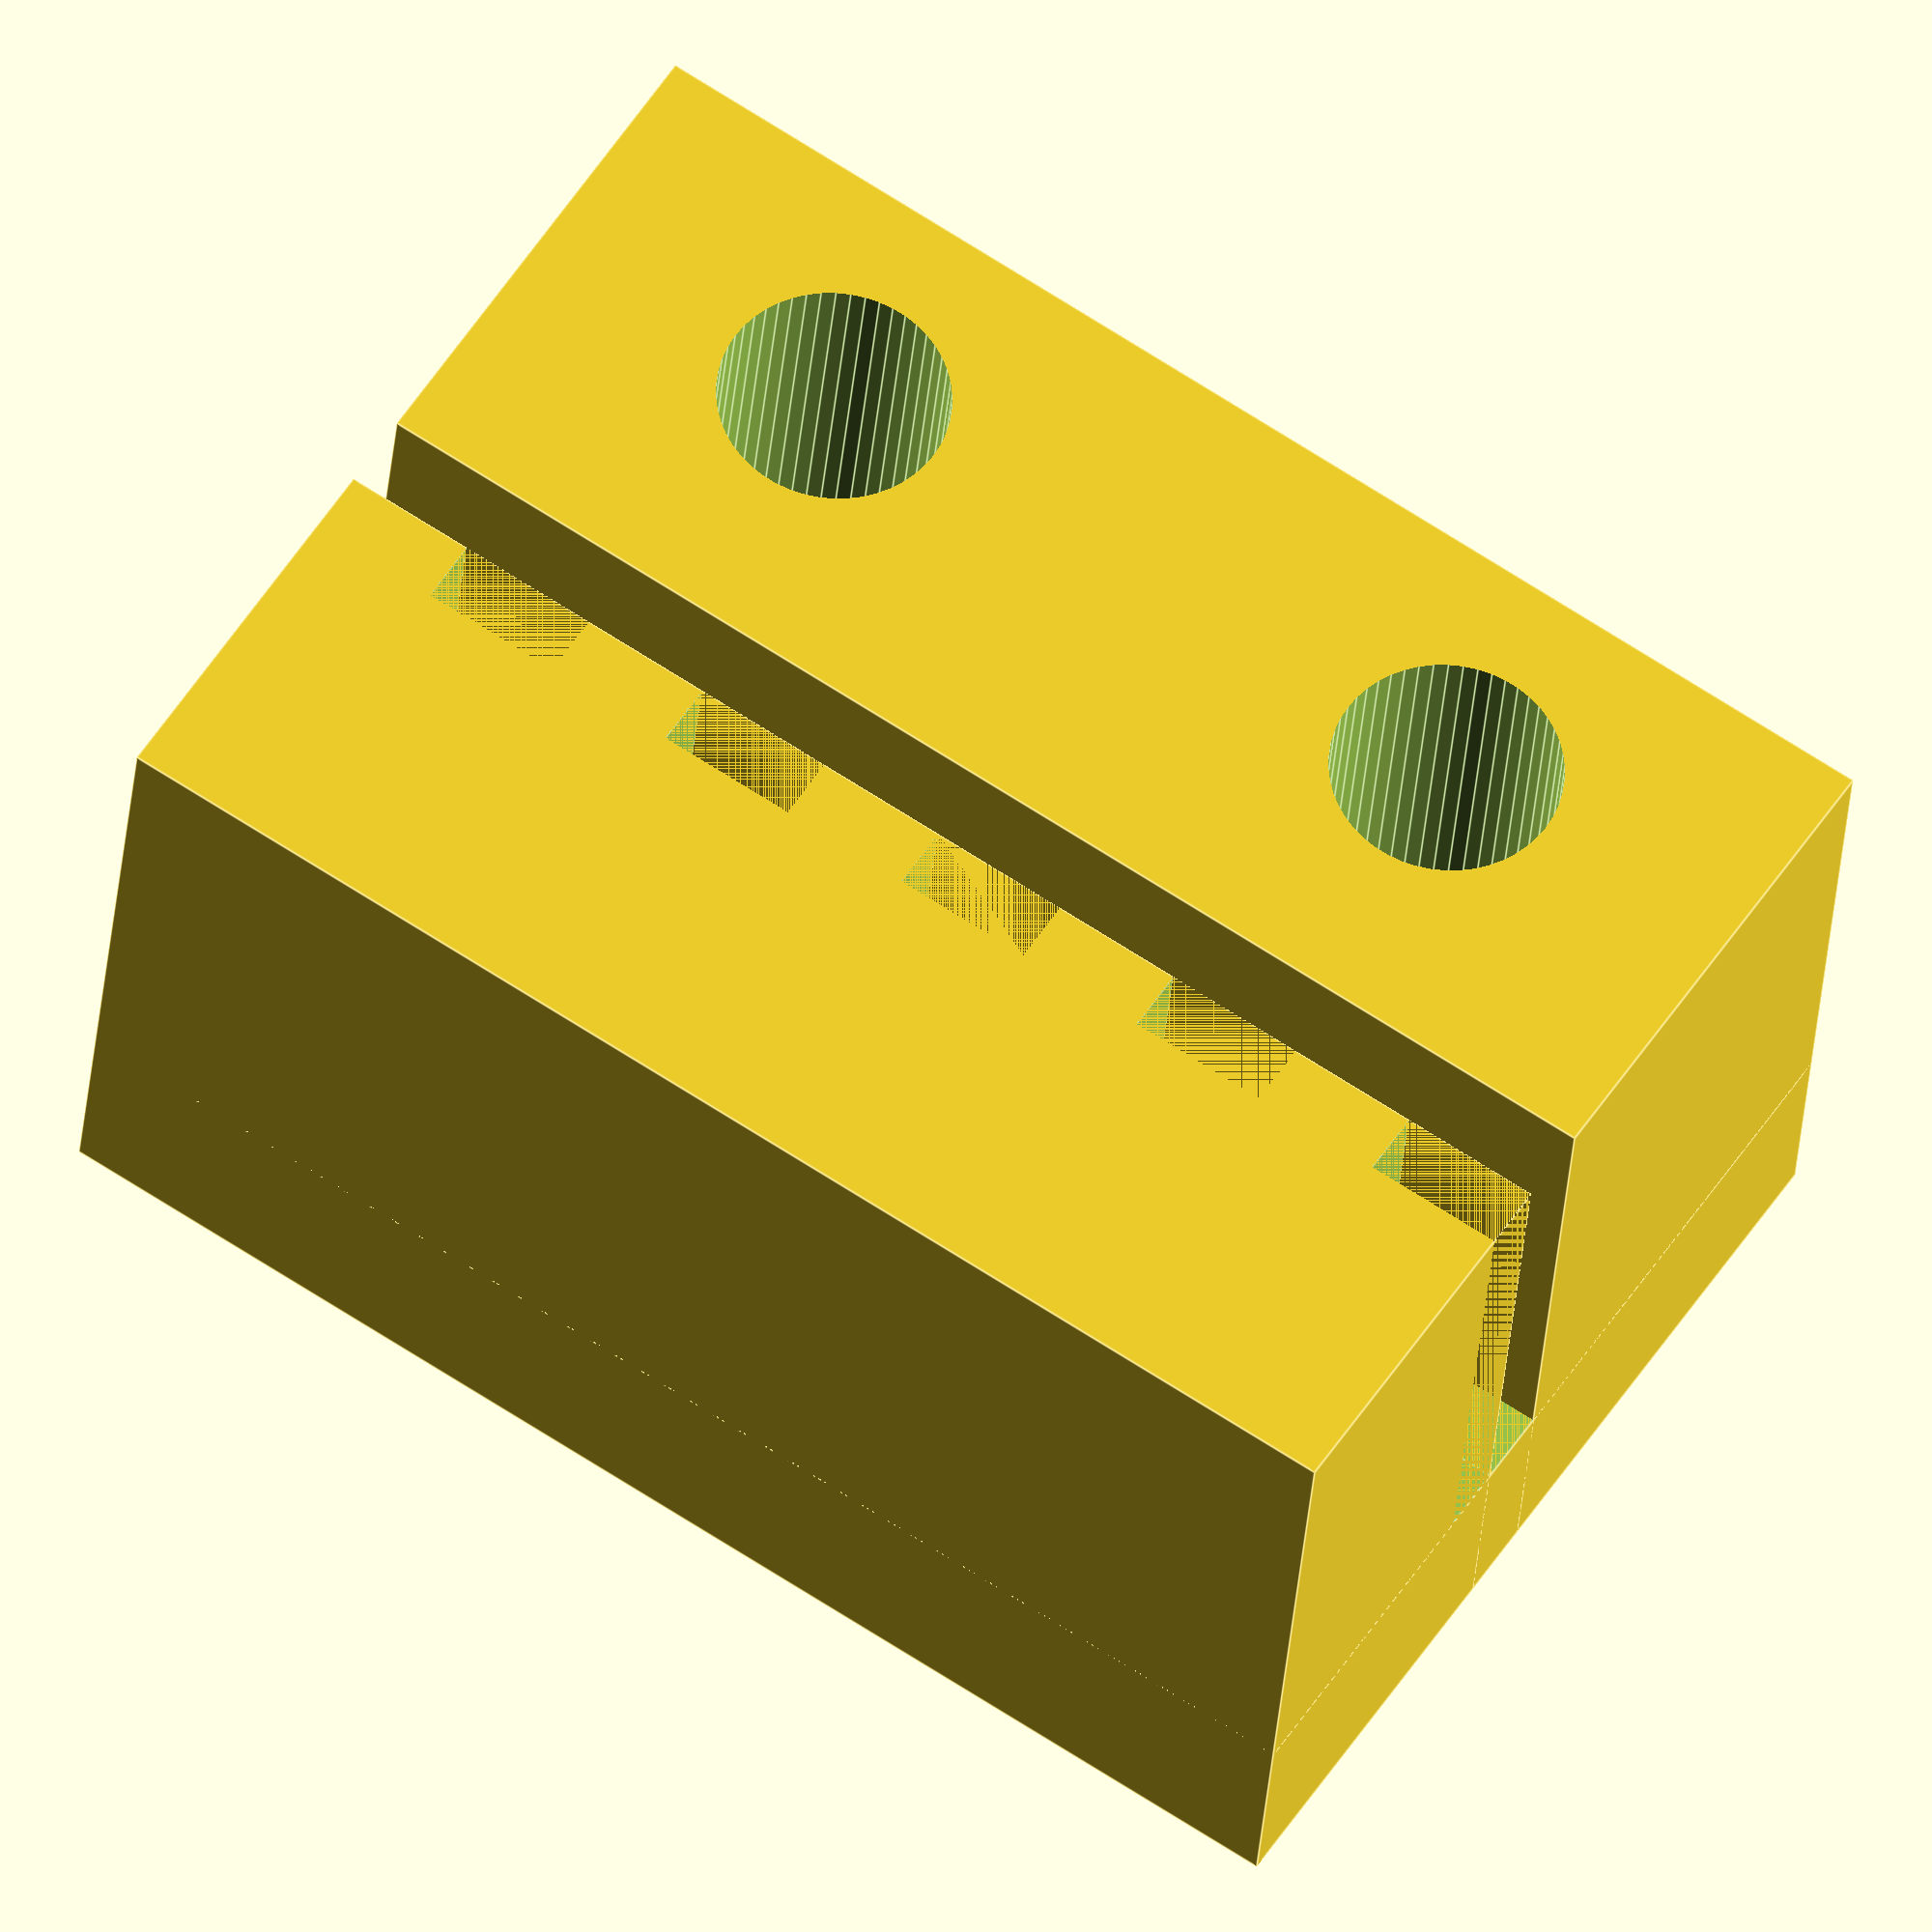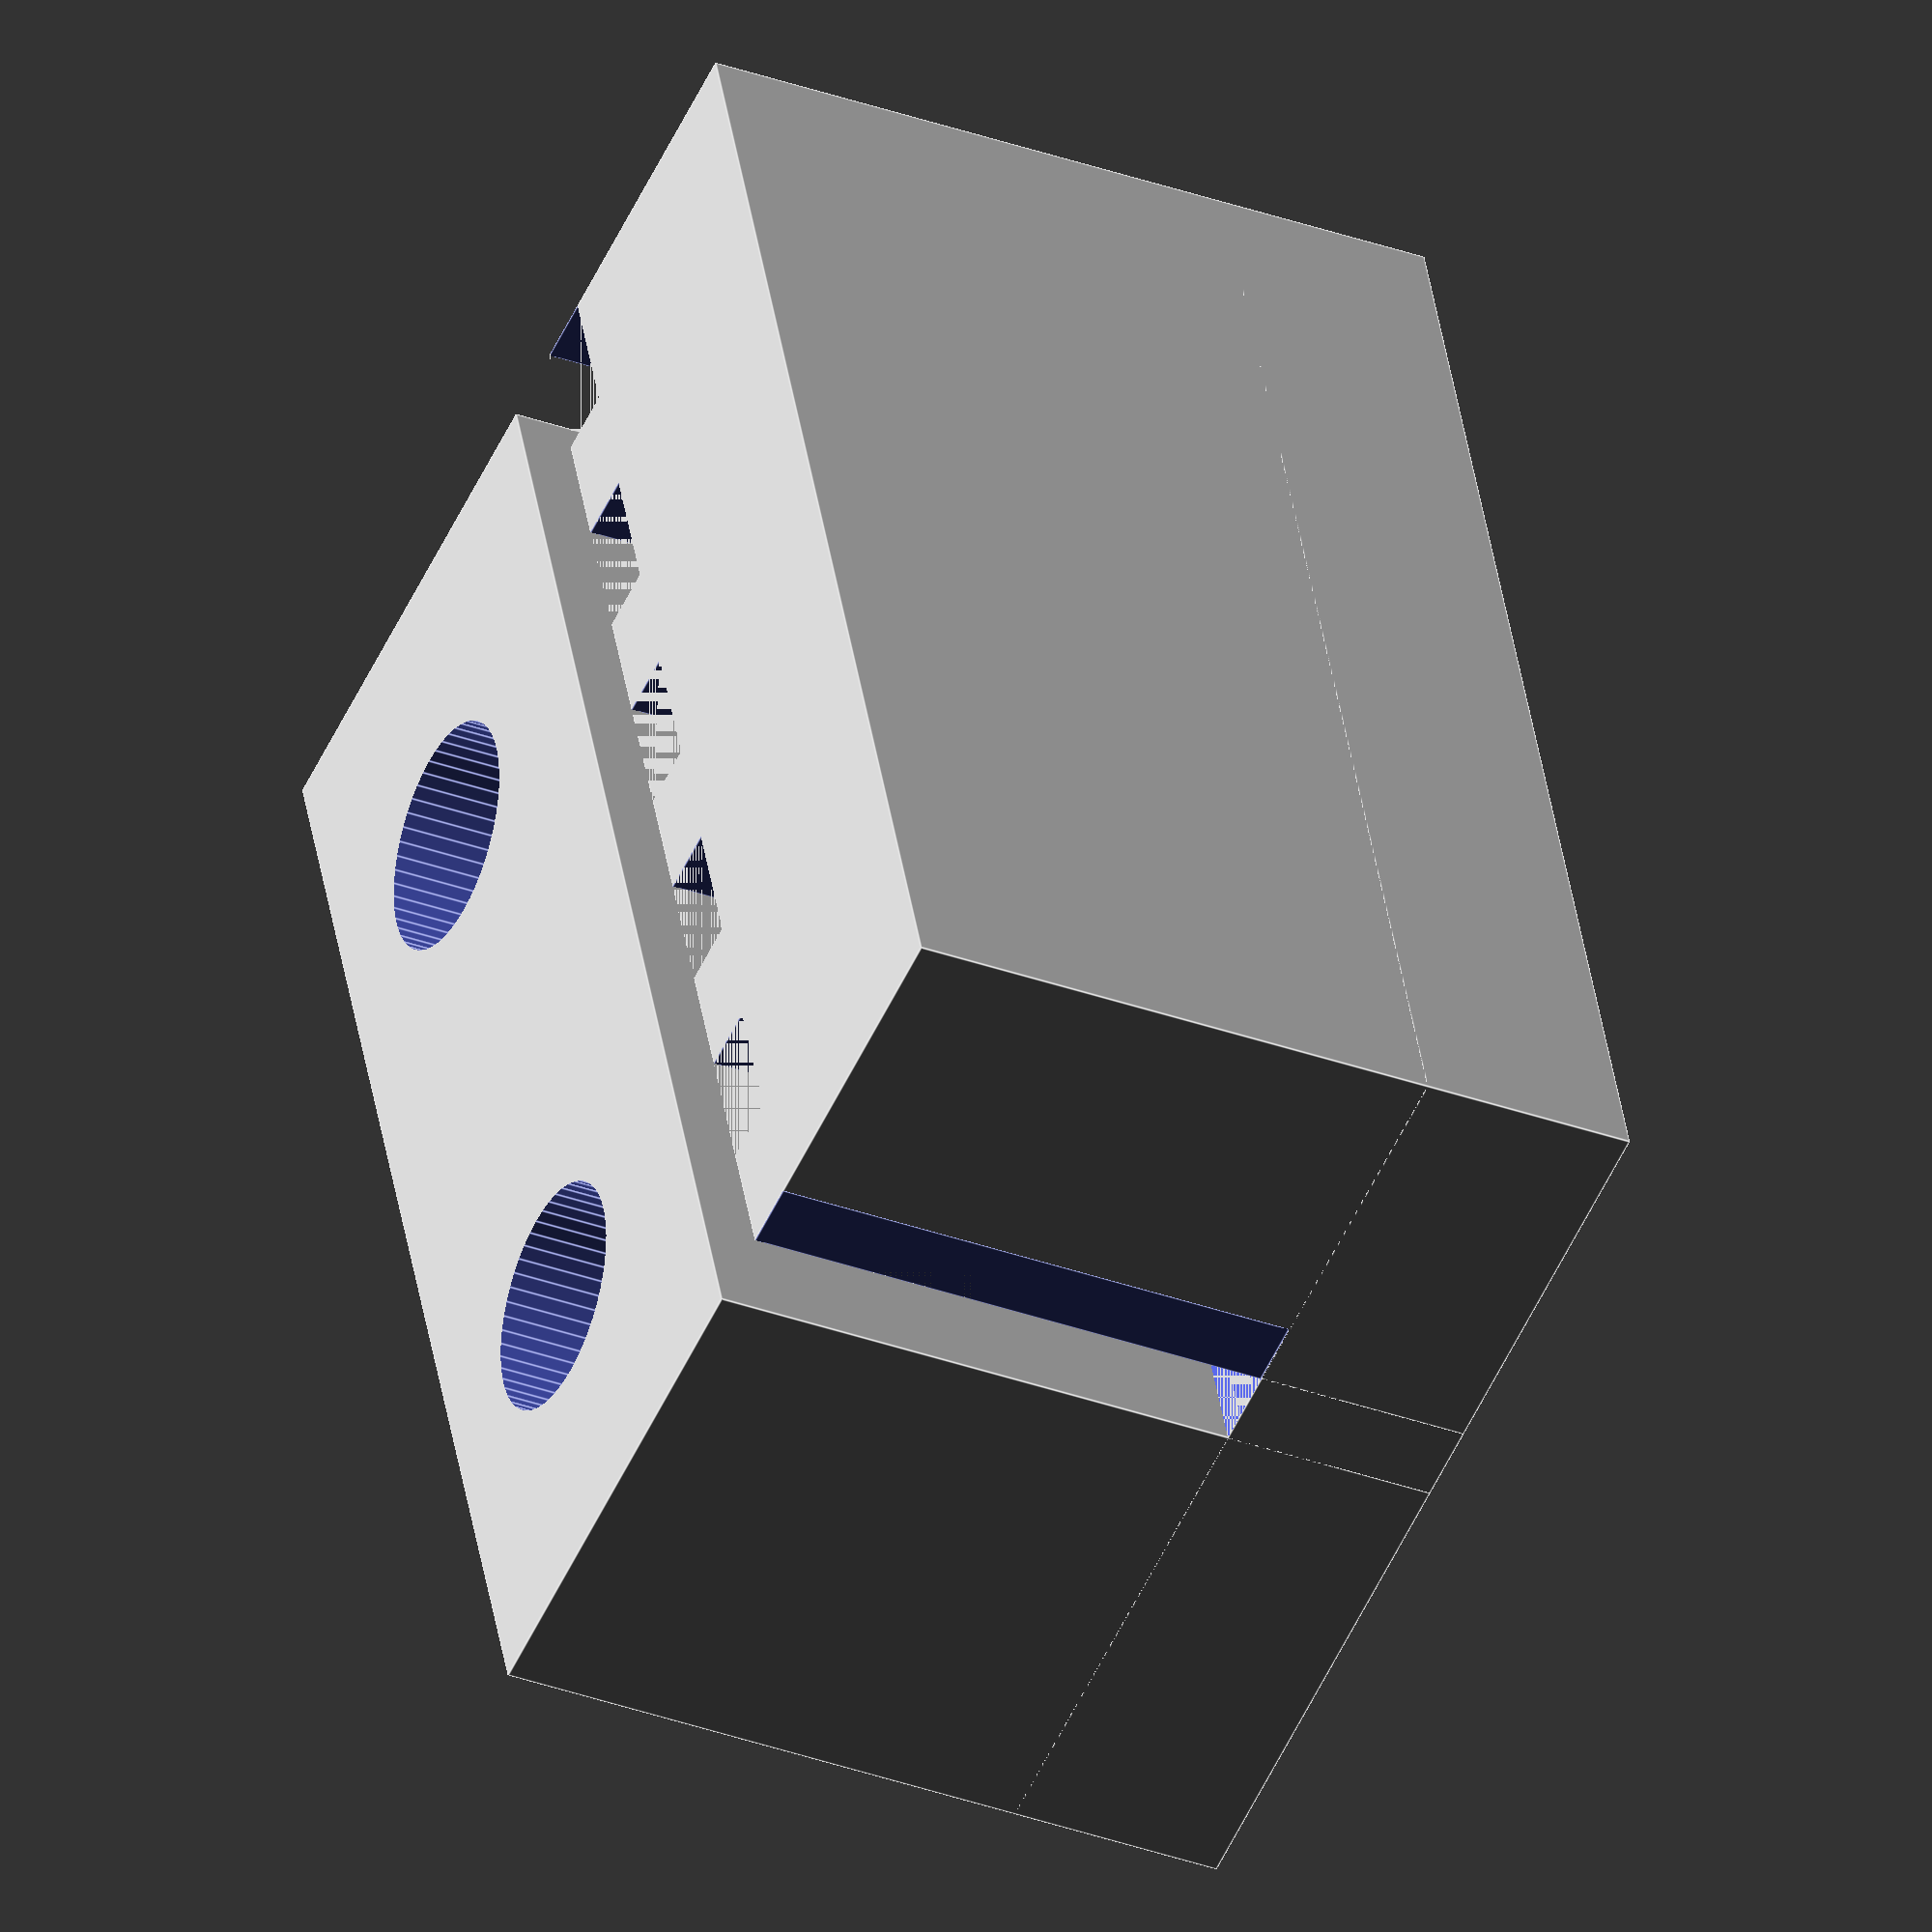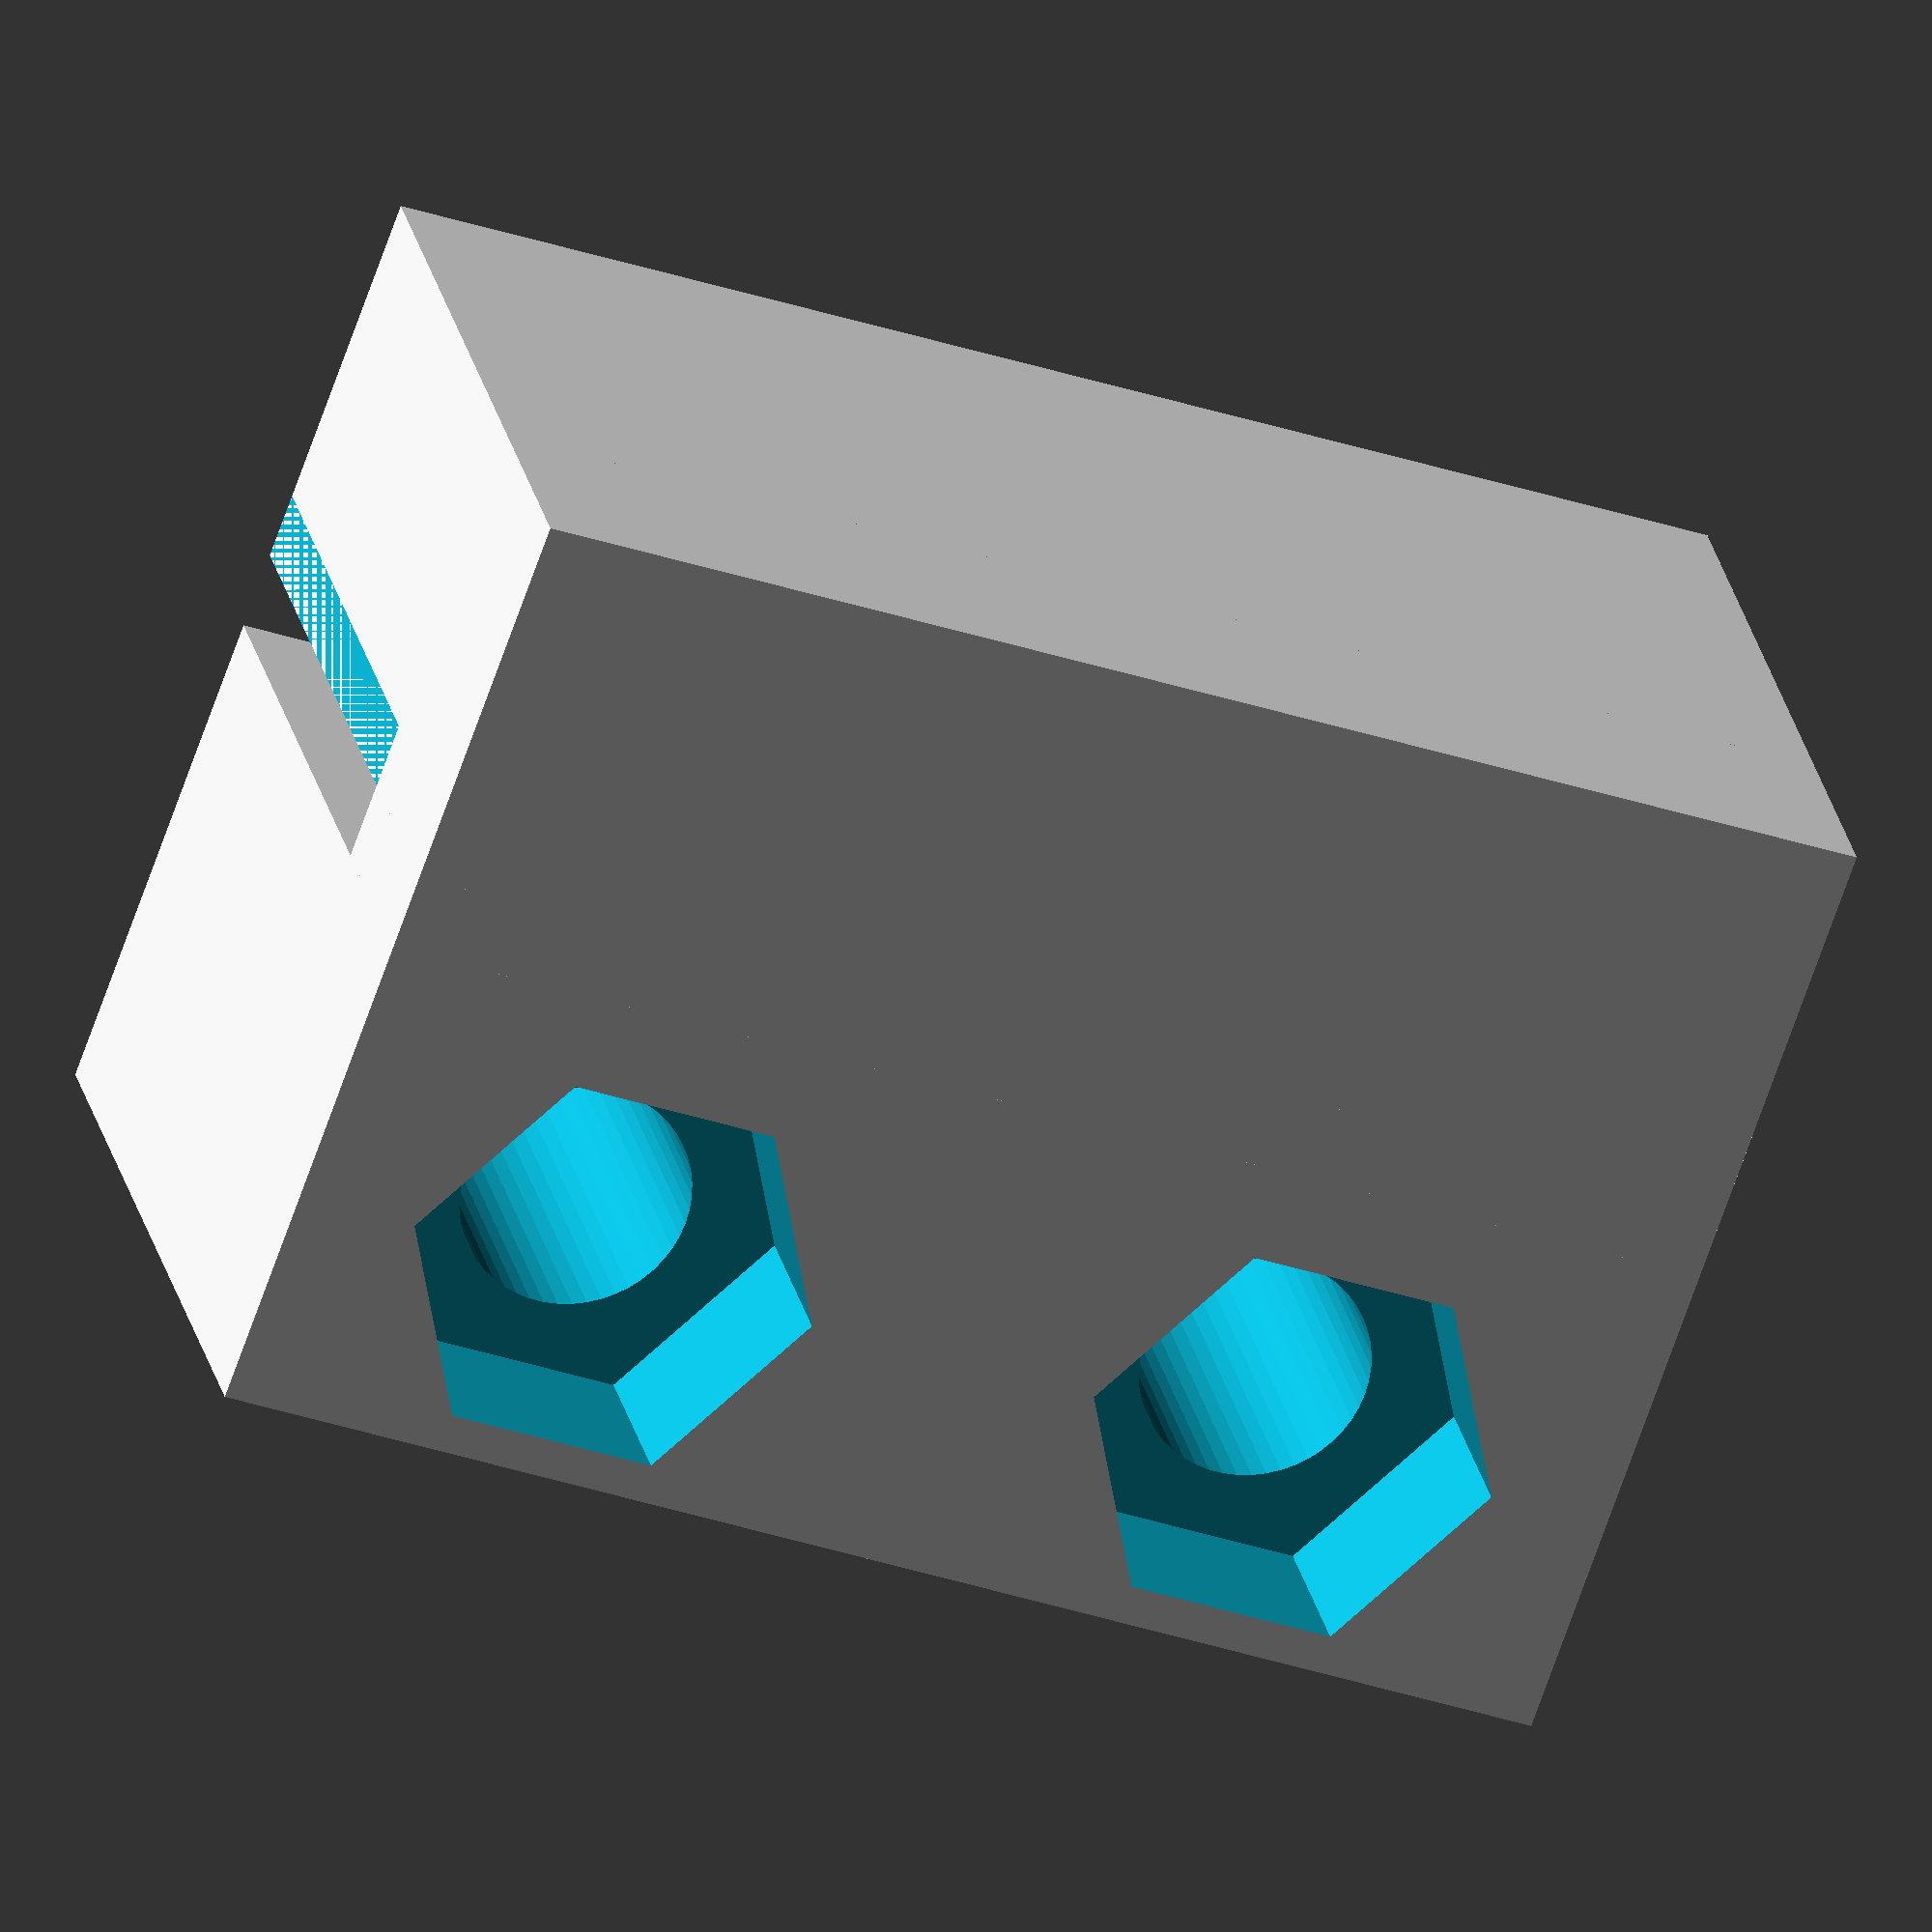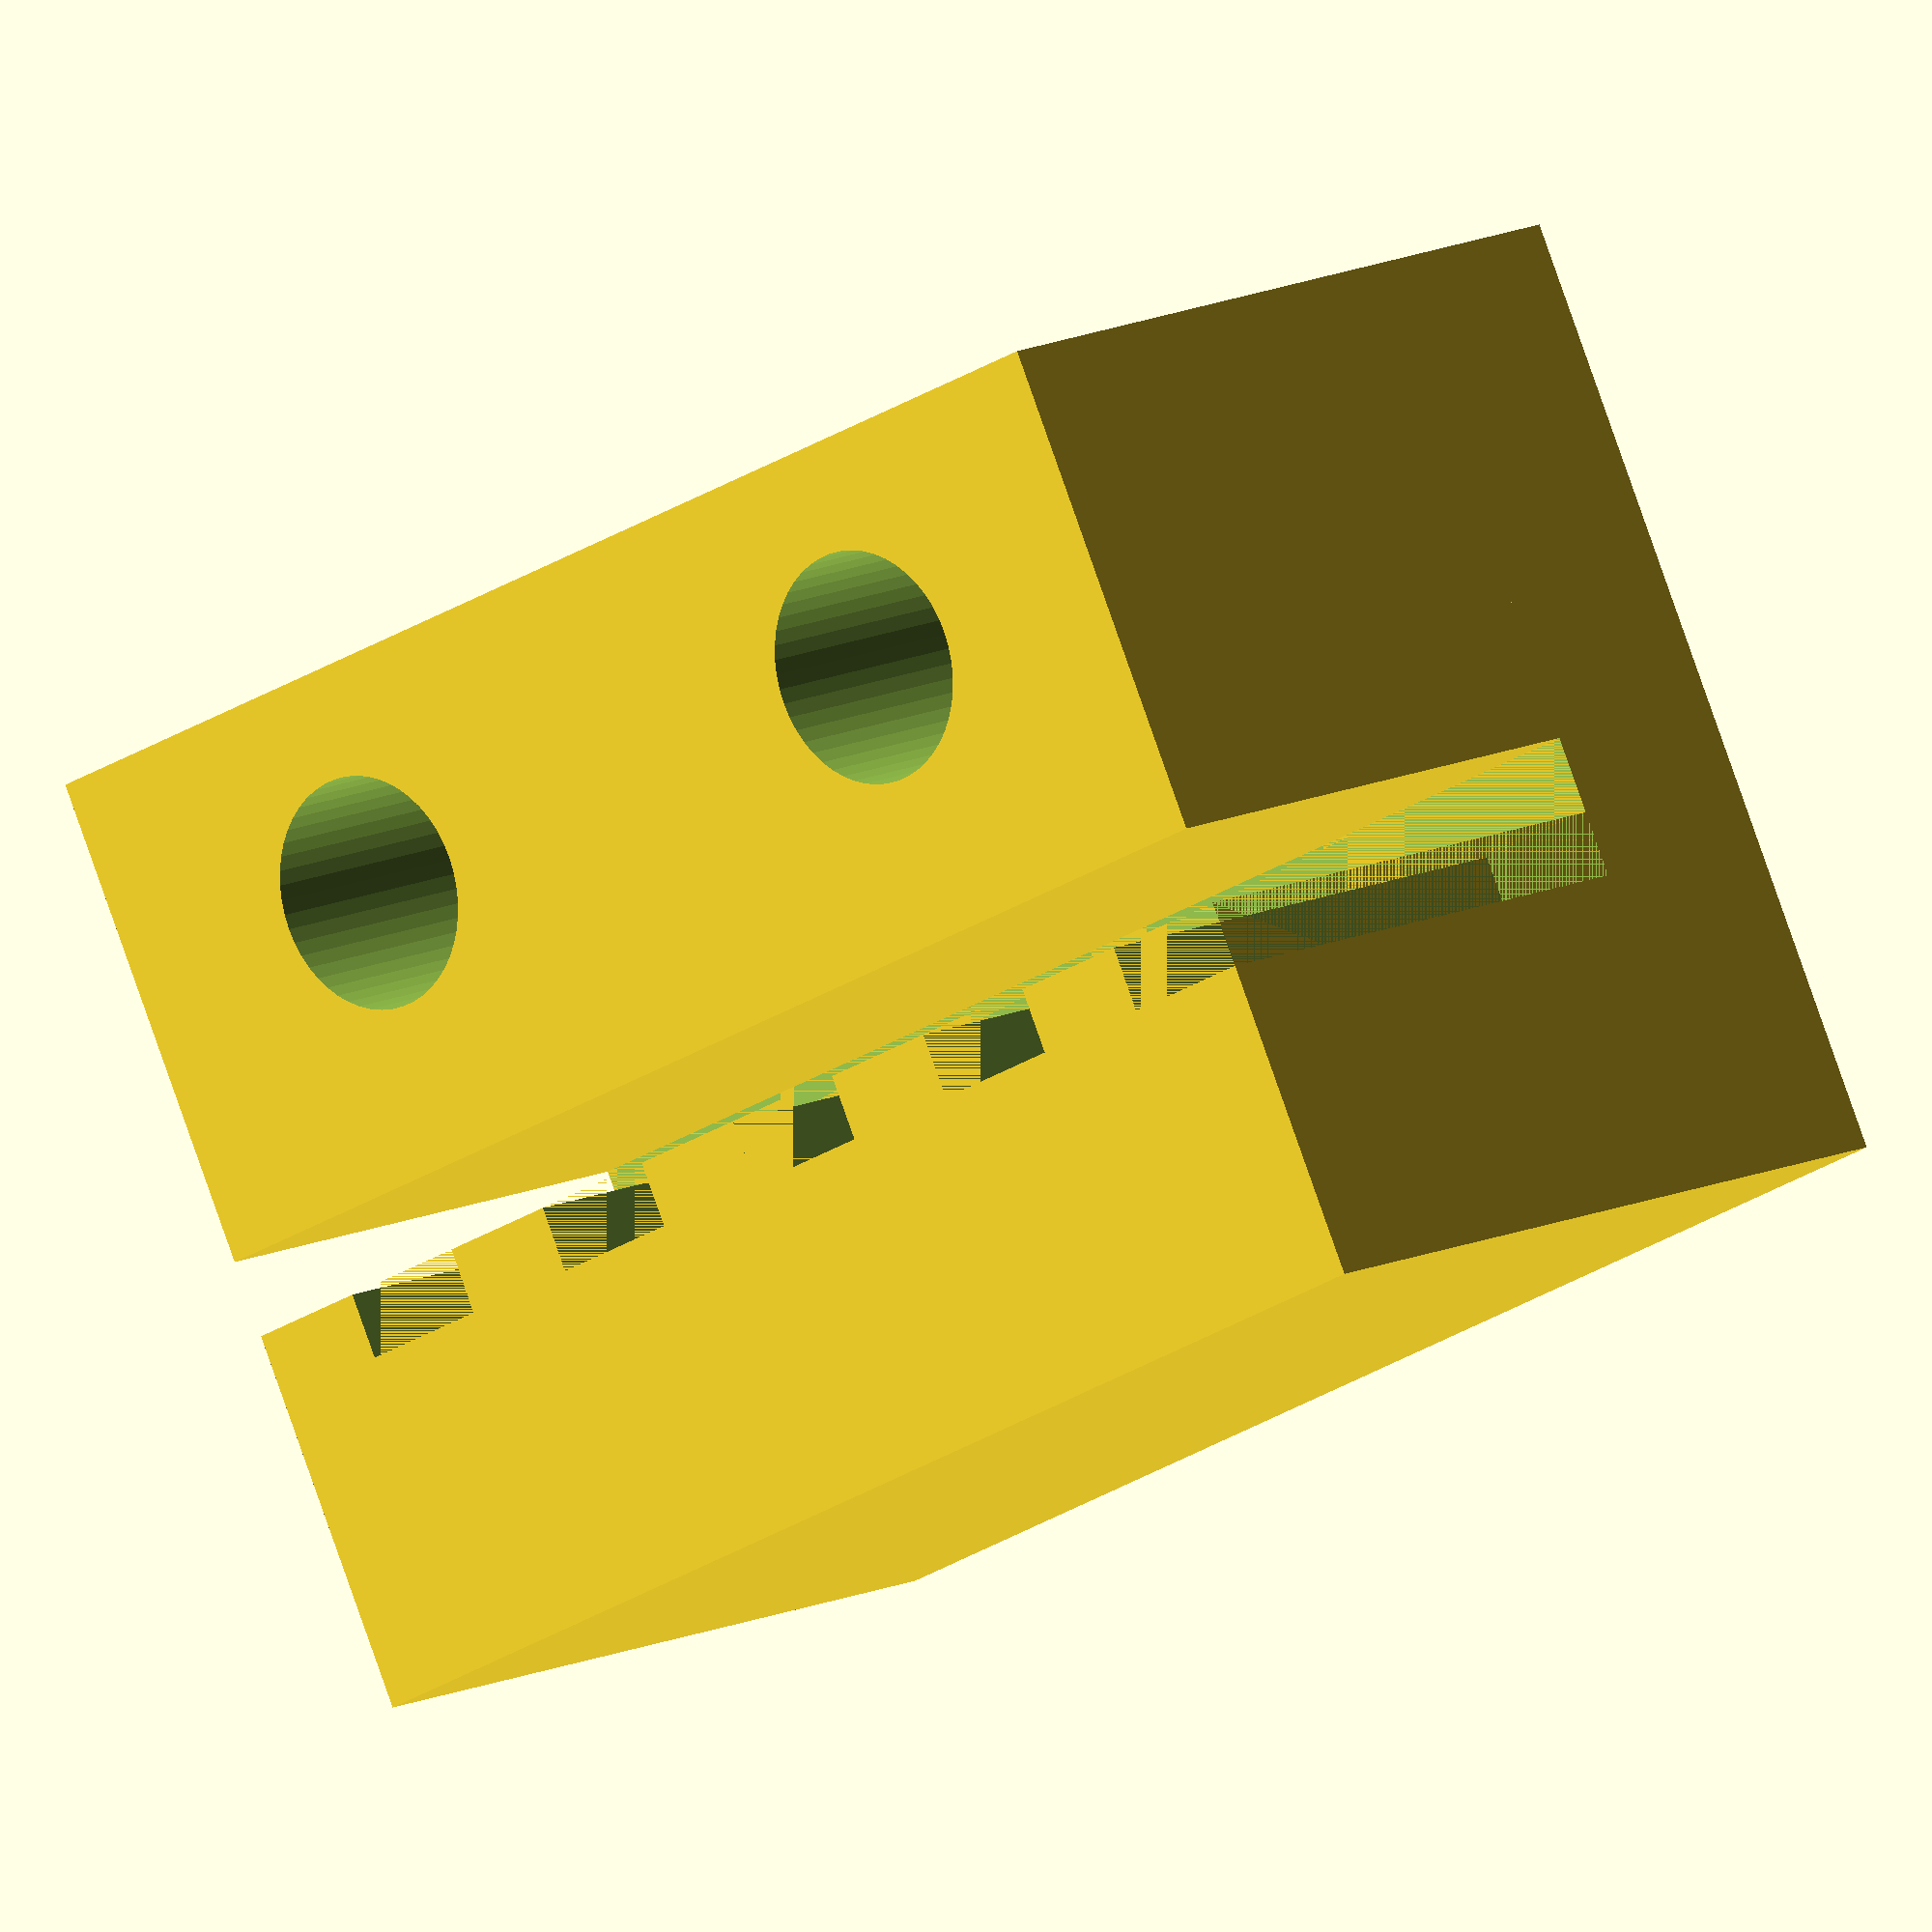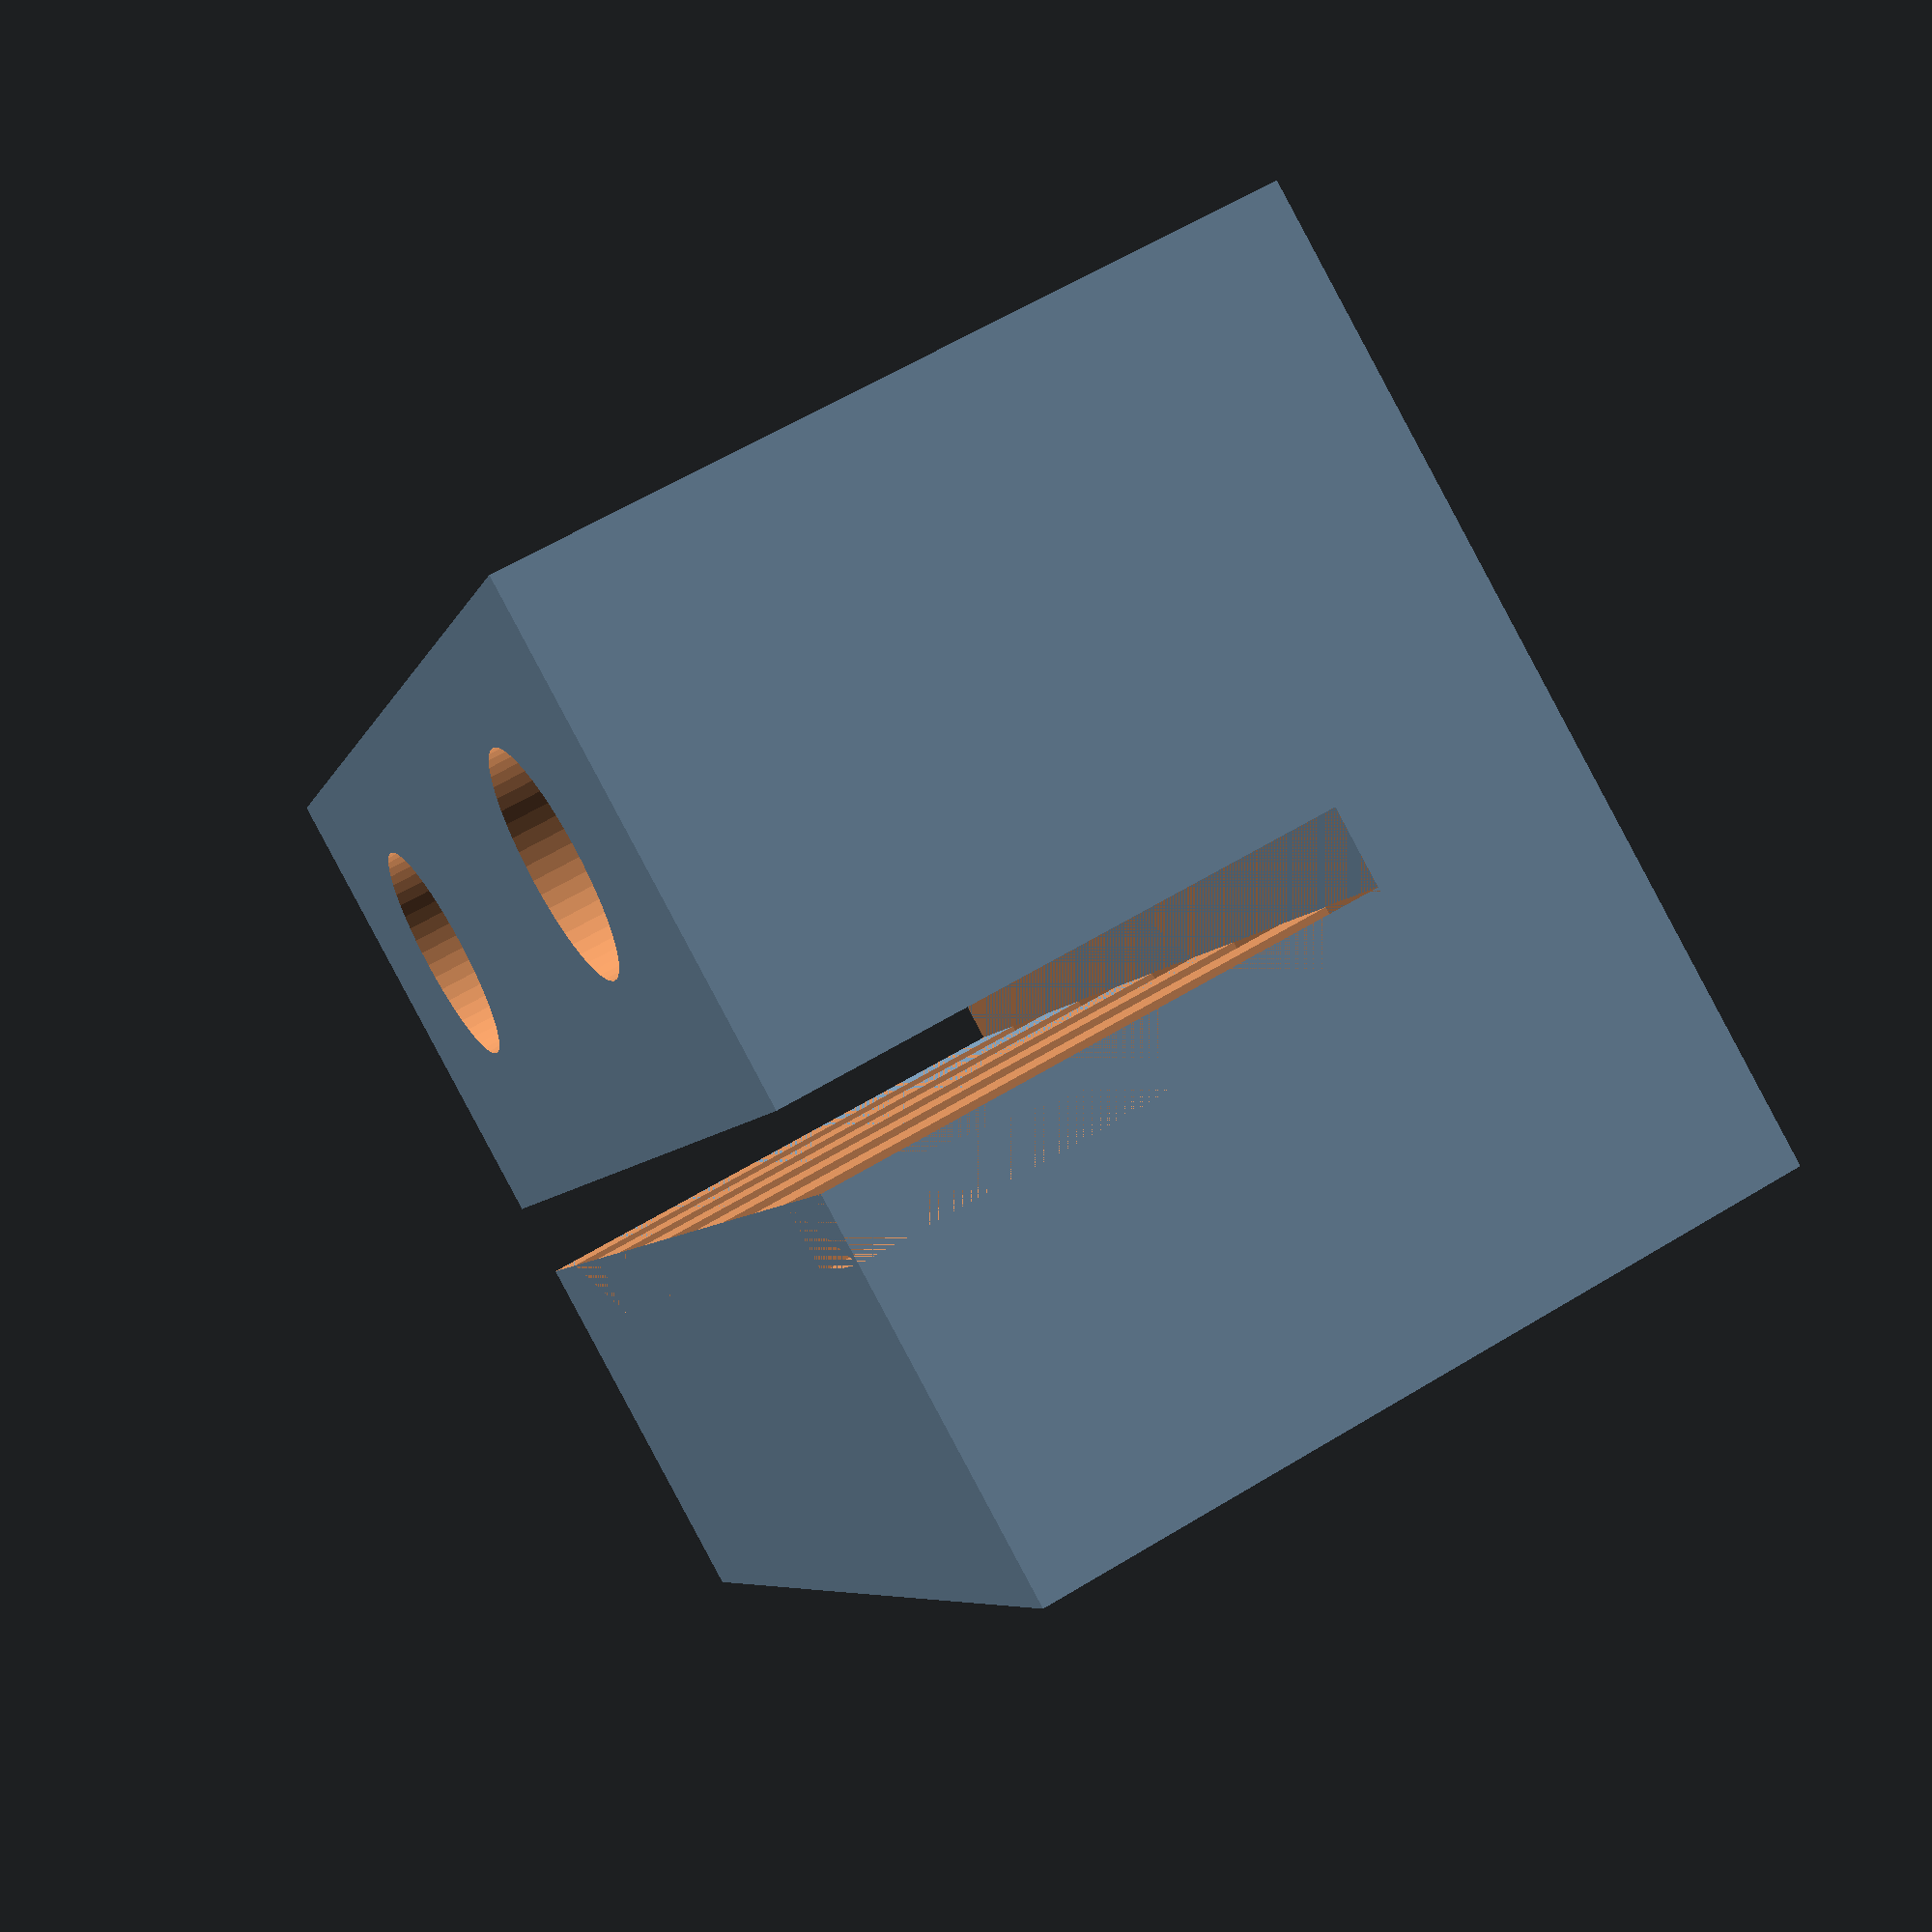
<openscad>
// Y-belt retainer/tensioner
// May 2012 John Newman

// This parameter deterimes how far the belt is held above the deck
dRise = 0;			// Added to the depth to make the belt run horizontal

// Belt dimensions - These are for T2.5, see below for T5
//tBase = 1.25;		// Thickness of belt base
//tFull = 2.0;			// Thickness of Belt at teeth
//wTooth = 1.4;		// Width of tooth (not actual, req)
//wSpace = 1.1;		// Width of space
//wBelt = 6.2;		// Width of belt

// Belt dimensions - These are for T5
tBase = 1.5;		// Thickness of belt base
tFull = 2.7;			// Thickness of Belt at teeth
wTooth = 2.6;		// Width of tooth (not actual, req)
wSpace = 2.4;		// Width of space
wBelt = 10;		// Width of belt


// Misc params
wHex = 6.9;		// Width of trap for hex nut
dHex	= 2.5;			// Depth of trap for hex nut
rM3 = 1.7;			// Radius of M3 bolt hole
sDrop = wHex/2-0.5; //2.8;		// Driver screw drop from base of slider
Adjust = 0.5;		// Spacing for things to fit inside other things!
pWidth = 9;			// Screw platform width
pHeight = 5;		// Screw platform height

// Base parameters
bwExt = 20;		// Widest part of base
bwInt = 15;			// inside width, where slider goes
blExt = 30;			// Overall length of base
blHed = 6;			// Head of base whch takes the strain !
bdExt = 12.5;		// This included a minimum floor thickness of 2mm (?)
bRoof = 2.8;		// The thickness of the roof which holds the slider in
bFloor = 1;			// The thickness of the floor under the slider (minimum)
bdSoc = bdExt-(bRoof+bFloor);		// 'Socket' depth for slider to go in

// Slider parameters
swMax = bwInt - Adjust;	// Wide part of slider
sdMax = bdSoc-Adjust;		// Height of slider

lBelt = blExt*2;		// Length of a bit of belt!
rMsk = blExt/3 ;		// Radius of part of mount masking...

module sliderpart() {
	difference() {
		cube([blExt-blHed,swMax,sdMax],center=true);
		// Make a hole for the bolt end
	//	translate([(blExt-blHed)/2-2,0,(sdMax/2)-sDrop]) rotate([30,0,0]) rotate([0,90,0]) cylinder(10,rM3+0.5,rM3+0.5,$fn=6);
		// Make a fracture to cause fill
		translate([(blExt-blHed)/2-4.2,0,(sdMax-tFull)/2+1]) cube([0.05,swMax-4.4,sdMax],center=true) ;
		// Finally indent for belt
		translate([-lBelt/2,-wBelt/2,-sdMax/2-0.1]) belt();
	}
}

// Note this is positioned so that the slider is centered on the XY plane
module basepart() {
	union() {
		difference() {
			translate([0,0,-dRise/2]) cube([blExt,bwExt,bdExt+dRise],center=true);
			// Remove the space for the slider
			translate([-blHed,0,(bFloor-bRoof)/2]) cube([blExt,bwInt,bdSoc],center=true);
			// Remove a hole for the bolt
			translate([(blExt/2-9),0,bFloor+sDrop-bdExt/2]) rotate([30,0,0]) rotate([0,90,0]) cylinder(15,rM3,rM3);
			// An indentation for the bolt head
			translate([(blExt/2)-(blHed+5-dHex),0,bFloor+sDrop-bdExt/2]) rotate([30,0,0]) rotate([0,90,0]) cylinder(5,wHex/2,wHex/2,$fn=6);
			// A slot for the belt to come through
			translate([blExt/2-blHed,0,(bdExt-tFull-0.61)/2-bRoof]) cube([15,wBelt+2,tFull+0.6],center=true);
		}
		translate([0,bwExt/2 + (pWidth/2-0.01),-bdExt/2+pHeight/2]) screwmount() ;
		translate([0,-(bwExt/2 + (pWidth/2-0.01)),-bdExt/2+pHeight/2]) screwmount() ;
	}
}

module belt() {
	cube([lBelt,wBelt,tBase]) ;
	for (inc = [0:(wTooth+wSpace):lBelt-wTooth]) translate([inc,0,tBase-0.01]) cube([wTooth,wBelt,(tFull-tBase)]) ;
}

module screwmount() {
	difference() {
		cube([blExt,pWidth,pHeight],center=true);
		// Bolt holes
		translate([(blExt-pWidth)/2,0,-(pHeight/2+1)]) rotate([0,0,30]) cylinder(pHeight+2,rM3,rM3,$fn=6);
		translate([-(blExt-pWidth)/2,0,-(pHeight/2+1)]) rotate([0,0,30]) cylinder(pHeight+2,rM3,rM3,$fn=6);
		// Nut traps
		translate([(blExt-pWidth)/2,0,pHeight/2-dHex-0.01]) rotate([0,0,30]) cylinder(5,wHex/2,wHex/2,$fn=6);
		translate([-(blExt-pWidth)/2,0,pHeight/2-dHex-0.01]) rotate([0,0,30]) cylinder(5,wHex/2,wHex/2,$fn=6);
	}
}



// ---- this is the only thing I've done, just using the belt shape for 
// ---- my purposes here, misan.


/*
translate([0,0,14]) rotate([-90,0,0])  {
//	union() {
	translate([0,10,0]) cube([25,4,15.4]);
	translate([0,0,12.4]) cube([25,14,3]);
}
*/



translate([0,0,14]) rotate([-90,0,0]) difference() {
	union() {
        translate([0,10,0]) cube([25,4,17.4]);
        translate([0,0,10.4])
        //move teeth to back wall
        difference(){
            cube([25,14,7]);
            translate([0,0,-1.5]) belt();
        }    
        cube([25,14,9]);    //mounting holes in this cube
	}

	translate([6,25,4]) rotate([90,0,0]) cylinder(d=4.2, h=30,$fn=50);
	translate([6,14.5,4]) rotate([90,0,0]) rotate([0,0,0]) cylinder(r=6.5 / cos(180 / 6) / 2 + 0.05, h=4,$fn=6);
     
	translate([19,25,4]) rotate([90,0,0]) cylinder(d=4.2, h=30,$fn=50);
	translate([19,14.5,4]) rotate([90,0,0]) rotate([0,0,0]) cylinder(r=6.5 / cos(180 / 6) / 2 + 0.05, h=4,$fn=6);
 
}






/*
translate([40,0,14]) rotate([-90,0,0]) difference() {
	union() {
	translate([0,10,0]) cube([25,4,15.4]);
	translate([0,0,11.4]) cube([25,14,4]);
		difference() {
			cube([25,14,11]);
			translate([0,10,12]) 			rotate([180,0,0])  belt();
		}
	}

	translate([6,25,4]) rotate([90,0,0]) cylinder(d=4.2, h=30,$fn=16);
	translate([6,2,4]) rotate([90,0,0]) rotate([0,0,0]) cylinder(r=7 / cos(180 / 6) / 2 + 0.05, h=4,$fn=6);
     
	translate([19,25,4]) rotate([90,0,0]) cylinder(d=4.2, h=30,$fn=16);
	translate([19,2,4]) rotate([90,0,0]) rotate([0,0,0]) cylinder(r=7 / cos(180 / 6) / 2 + 0.05, h=4,$fn=6);

 
    
//	translate([-1,7,4]) rotate([0,90,0]) cylinder(r=4.2/2, h=27,$fn=16);
//	translate([-1,7,4]) rotate([0,90,0]) rotate([0,0,0]) cylinder(r=7 / cos(180 / 6) / 2 + 0.05, h=4,$fn=6);
}
*/
</openscad>
<views>
elev=210.0 azim=33.3 roll=184.2 proj=o view=edges
elev=33.5 azim=70.9 roll=63.6 proj=o view=edges
elev=155.5 azim=160.3 roll=10.9 proj=o view=solid
elev=167.7 azim=333.7 roll=138.7 proj=o view=wireframe
elev=299.6 azim=116.9 roll=58.1 proj=p view=wireframe
</views>
